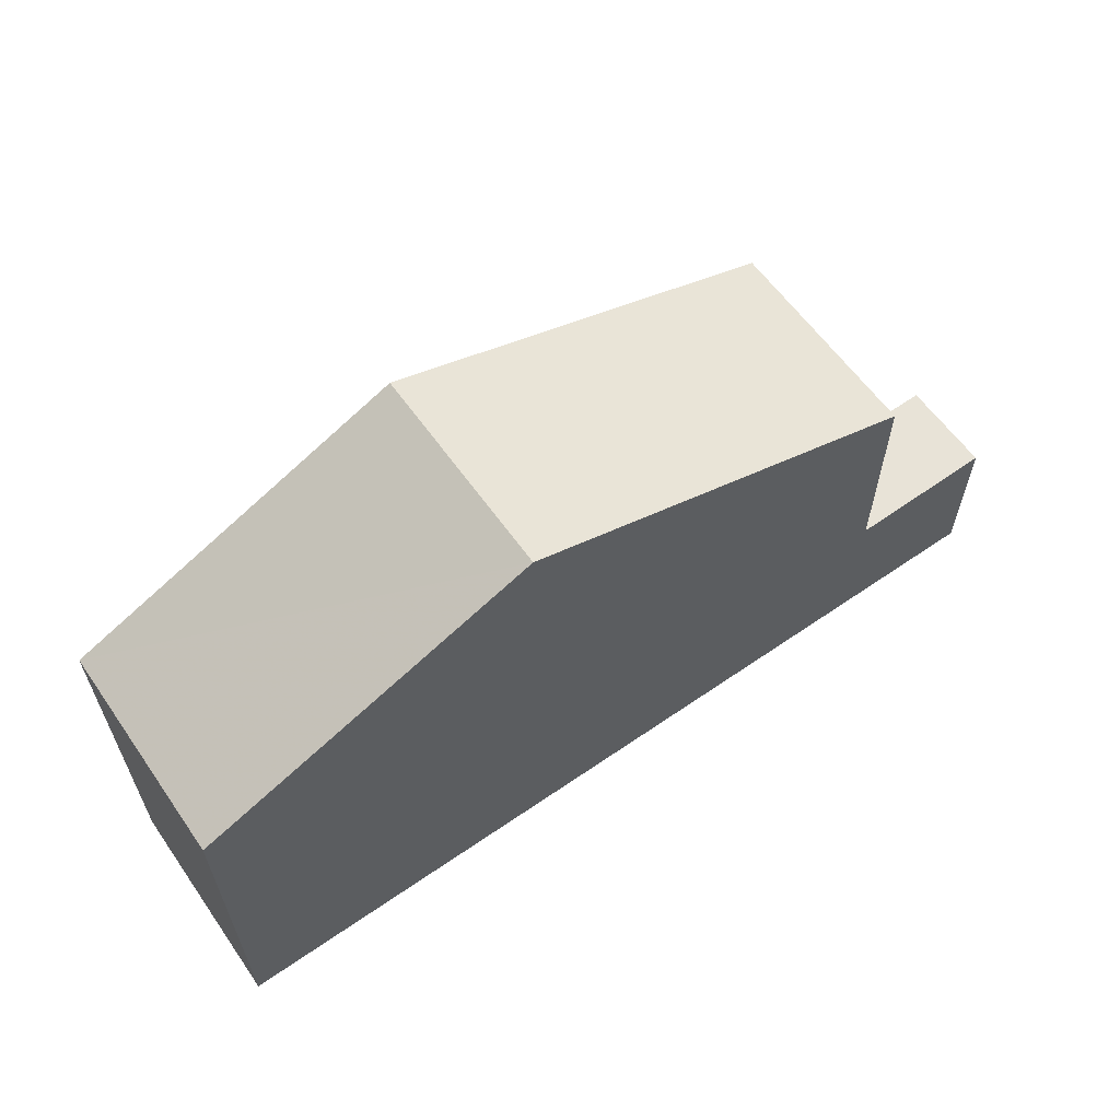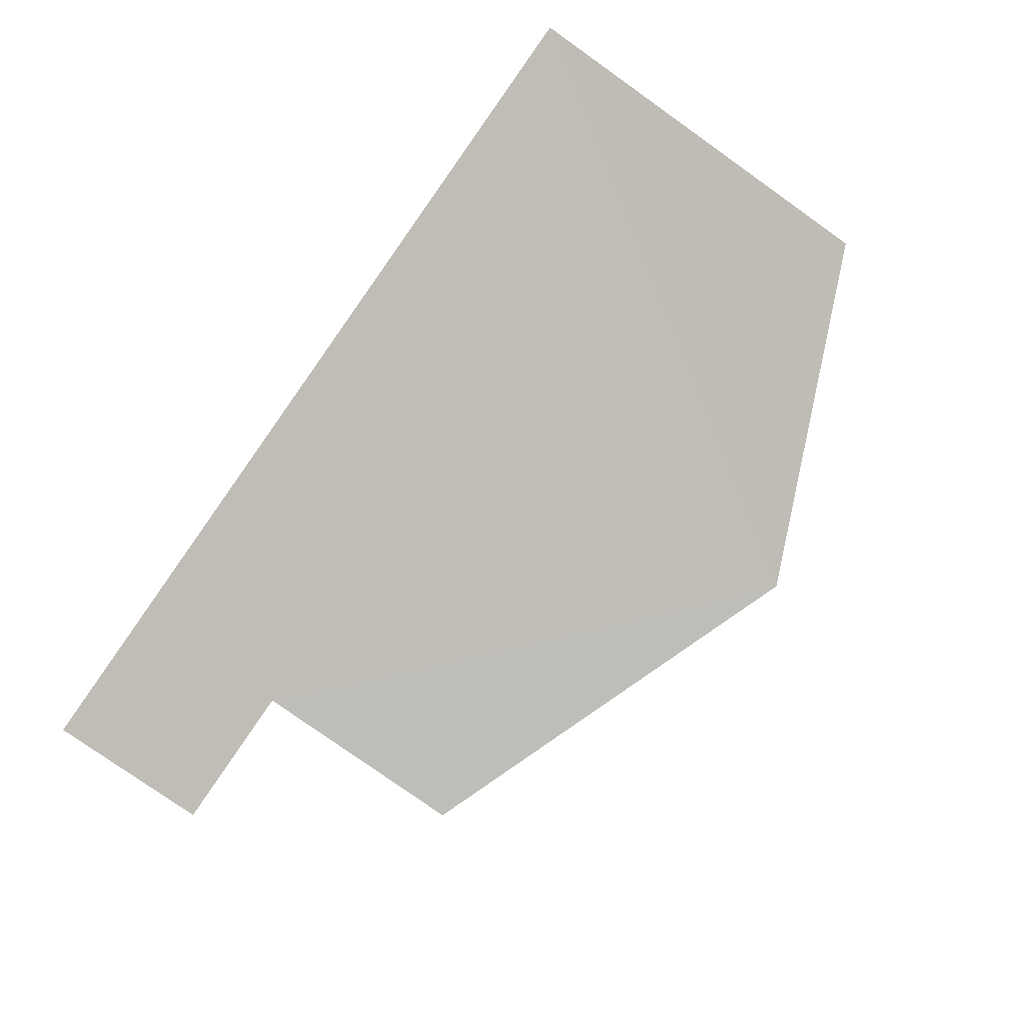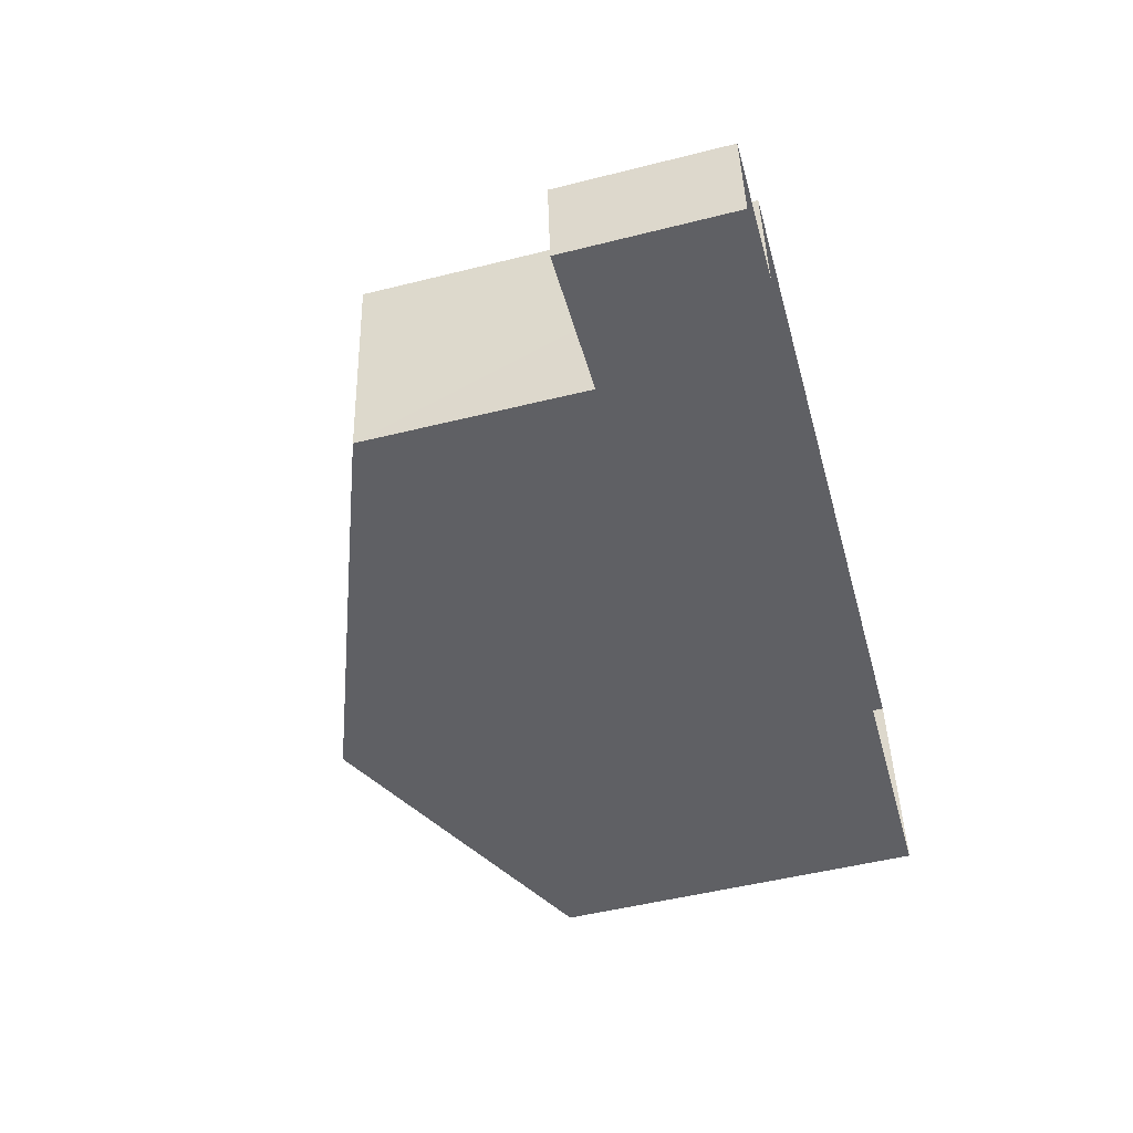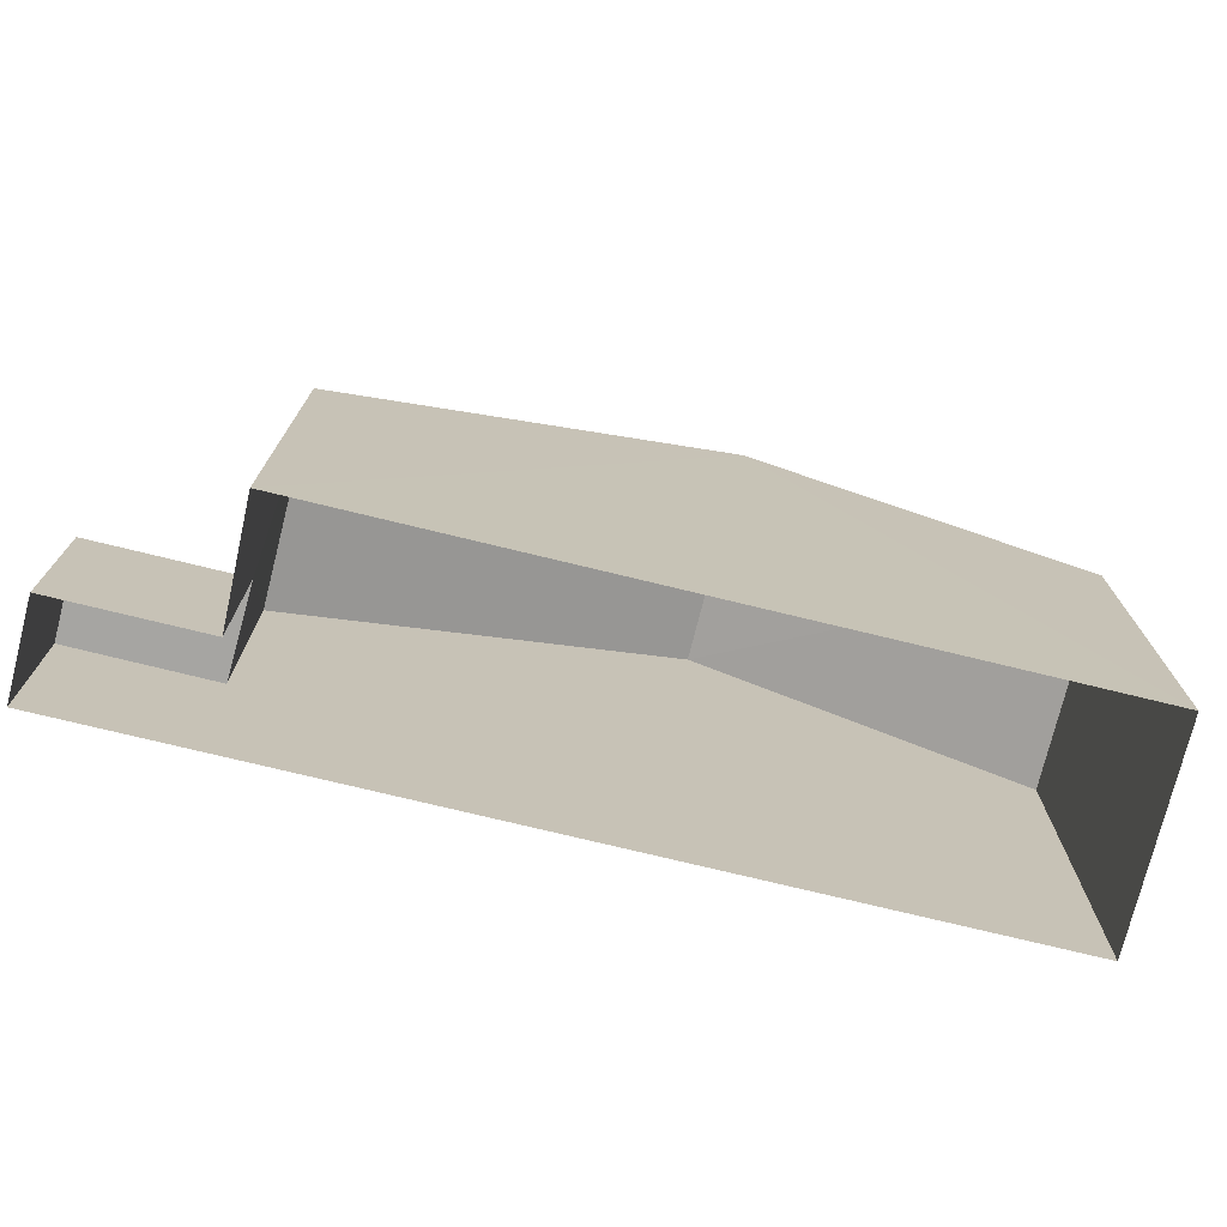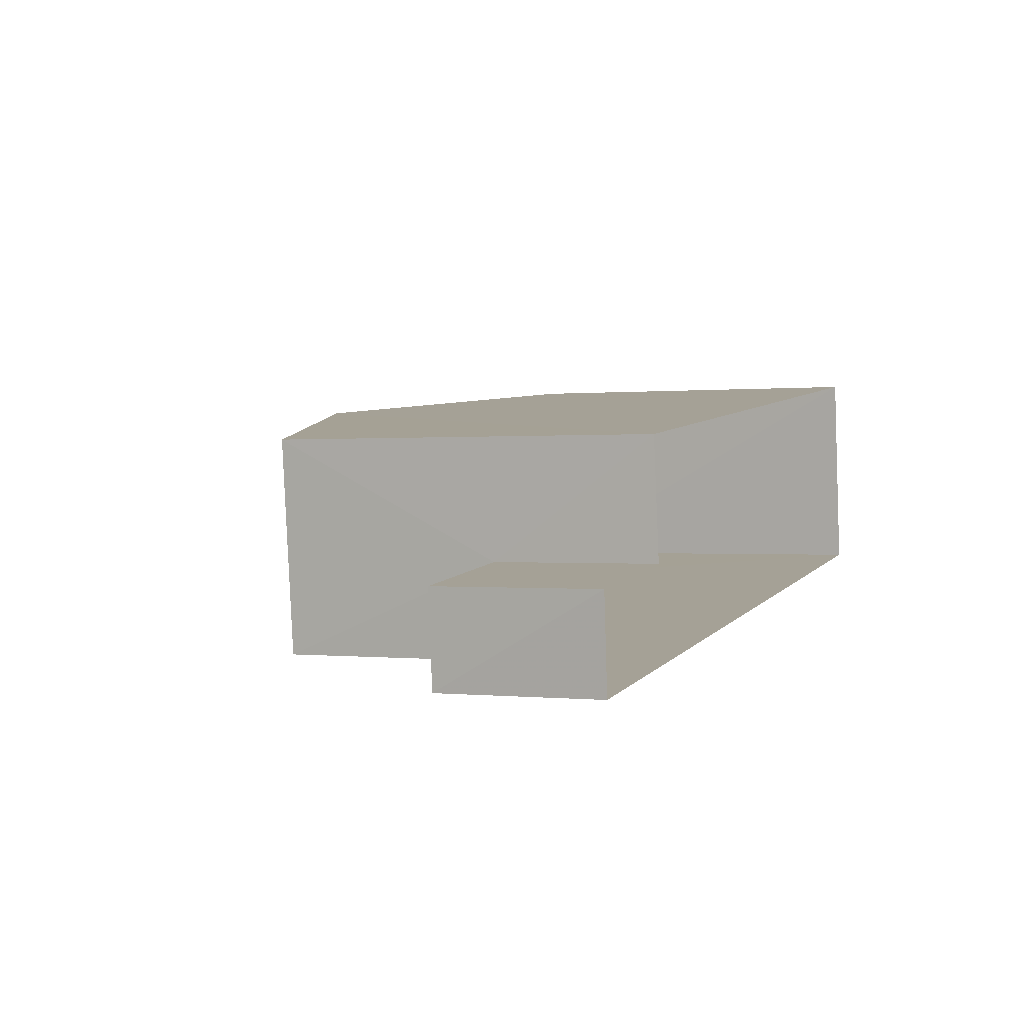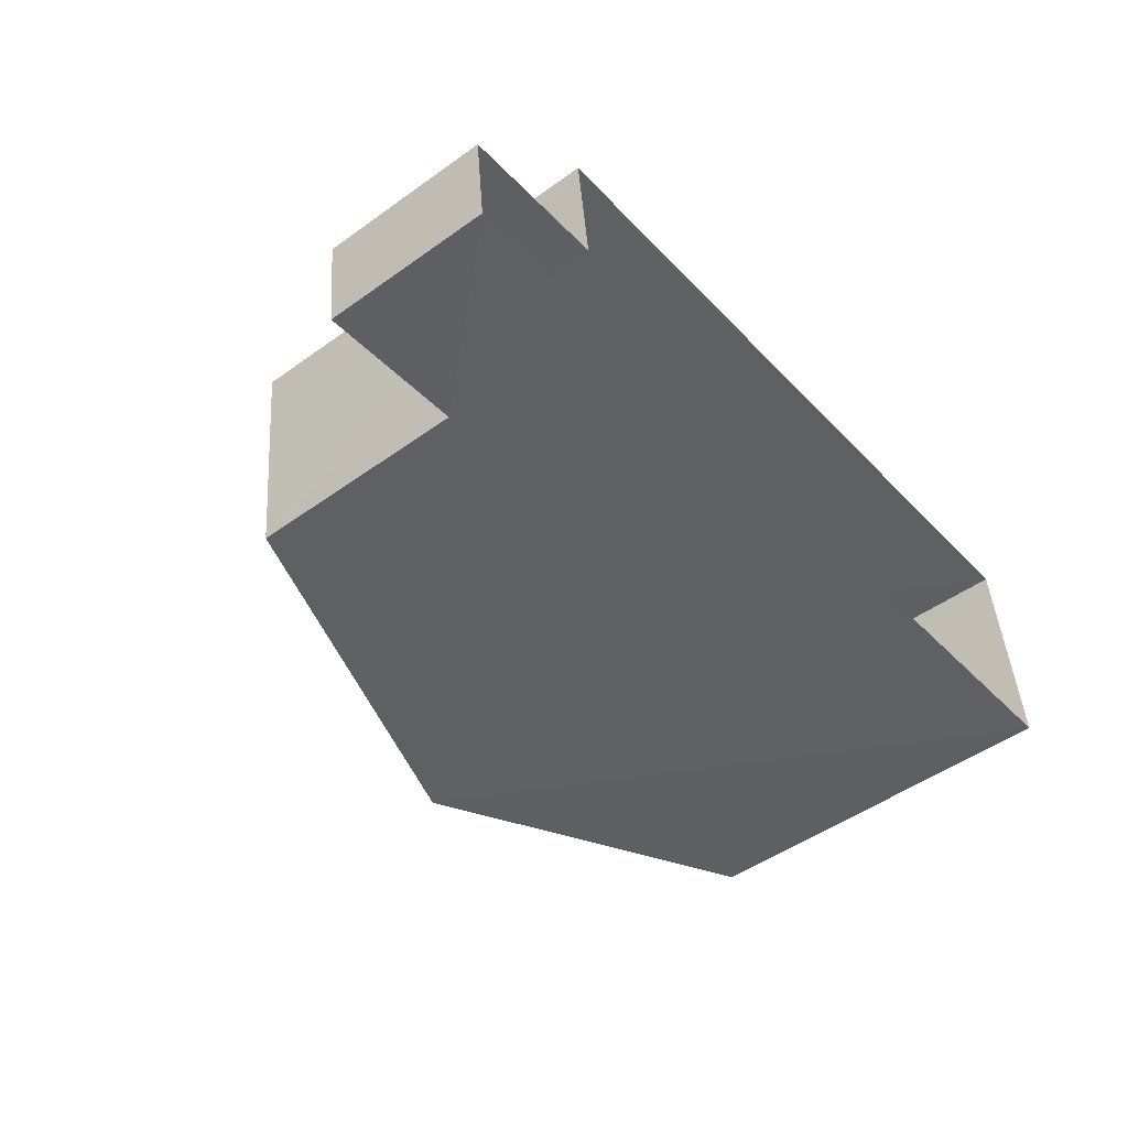
<metadata>
{"format":"obj","ext":"obj","renderer":"f3d","projection":"perspective","resolution":1024,"background":"white","views":[{"elev":62.0,"azim":-41.7,"up":"+Z"},{"elev":-79.3,"azim":-125.2,"up":"+Y"},{"elev":-51.3,"azim":105.1,"up":"+Y"},{"elev":-73.6,"azim":159.7,"up":"+Z"},{"elev":0.2,"azim":112.4,"up":"+Y"},{"elev":-48.6,"azim":128.6,"up":"+Y"}]}
</metadata>
<code>
v -3.73e+05 -1.057e+05 22.35
v -3.73e+05 -1.057e+05 22.35
v -3.73e+05 -1.057e+05 22.35
v -3.73e+05 -1.057e+05 22.35
v -3.73e+05 -1.057e+05 22.35
v -3.73e+05 -1.057e+05 22.35
v -3.73e+05 -1.057e+05 24.96
v -3.73e+05 -1.057e+05 24.96
v -3.73e+05 -1.057e+05 24.96
v -3.73e+05 -1.057e+05 24.96
v -3.73e+05 -1.057e+05 28.46
v -3.73e+05 -1.057e+05 28.47
v -3.73e+05 -1.057e+05 30.89
v -3.73e+05 -1.057e+05 30.88
v -3.73e+05 -1.057e+05 28.46
v -3.73e+05 -1.057e+05 28.47
f 1 2 3
f 3 2 4
f 4 2 5
f 2 6 5
f 7 8 9
f 7 10 8
f 11 12 13
f 14 11 13
f 13 15 14
f 13 16 15
f 15 1 14
f 1 3 14
f 3 11 14
f 2 9 6
f 2 7 9
f 8 5 6
f 9 8 6
f 12 3 4
f 12 11 3
f 2 1 7
f 1 15 7
f 7 16 10
f 7 15 16
f 12 4 13
f 16 13 10
f 10 4 5
f 10 5 8
f 13 4 10

</code>
